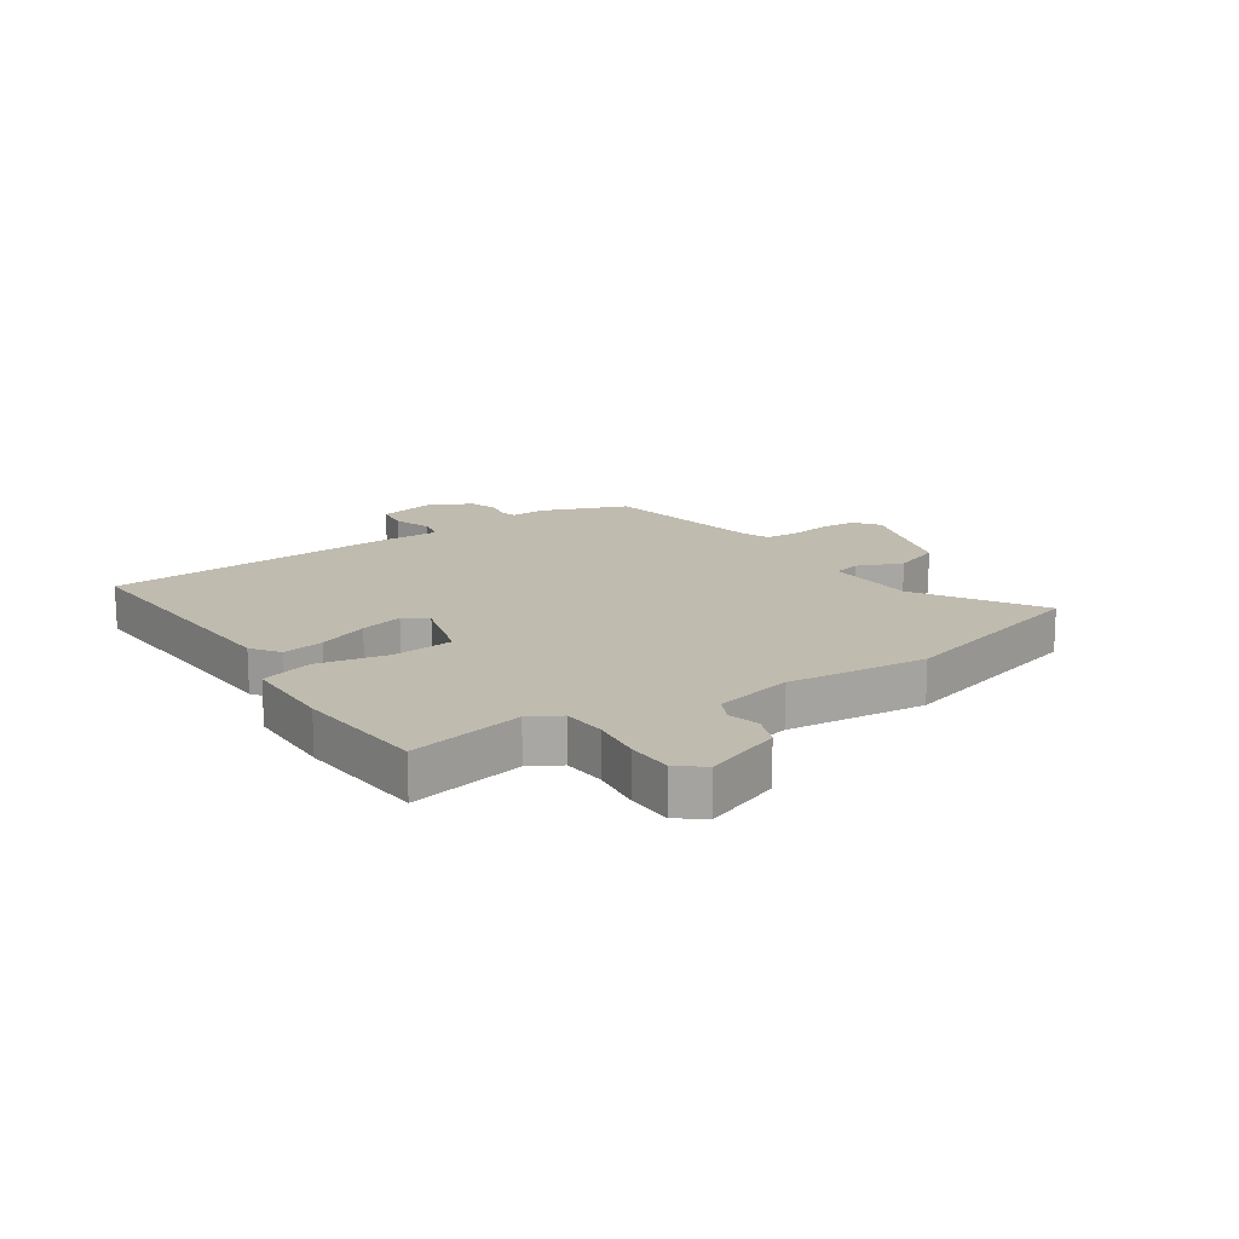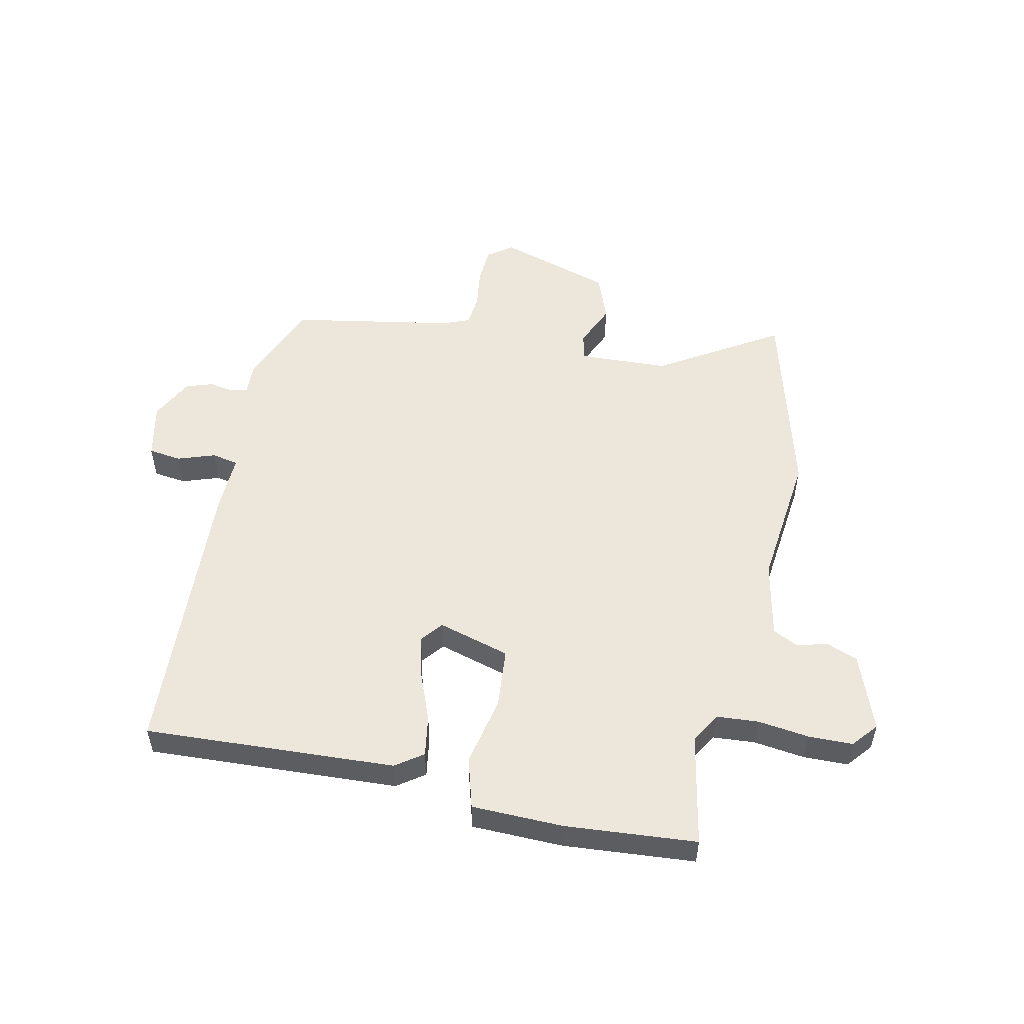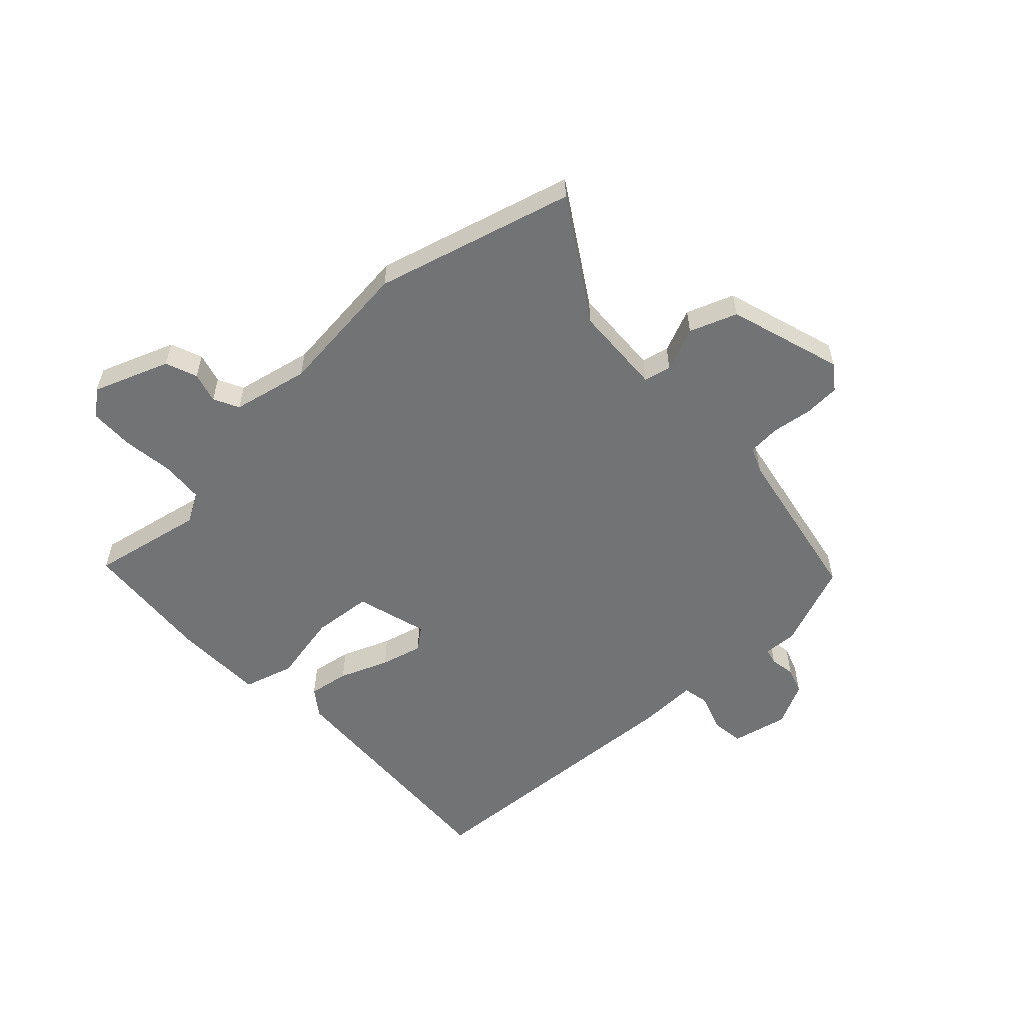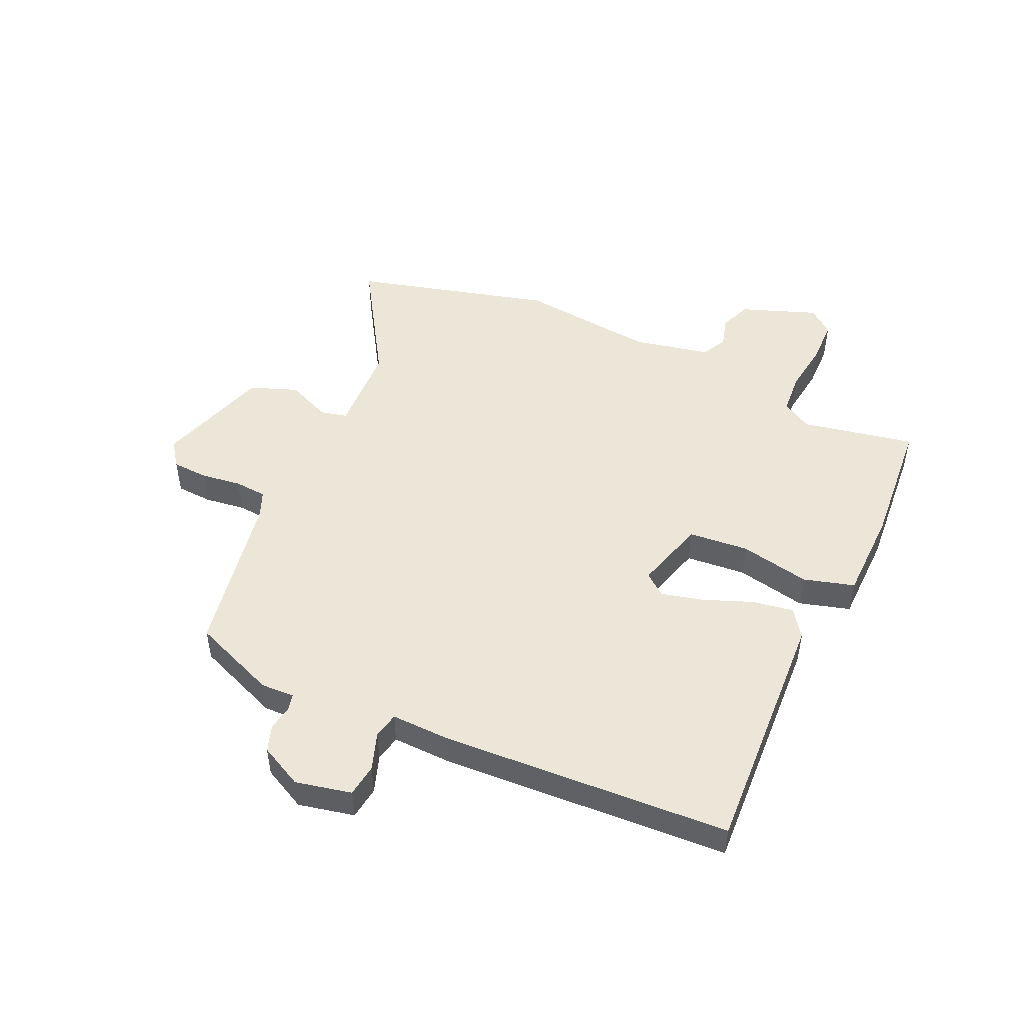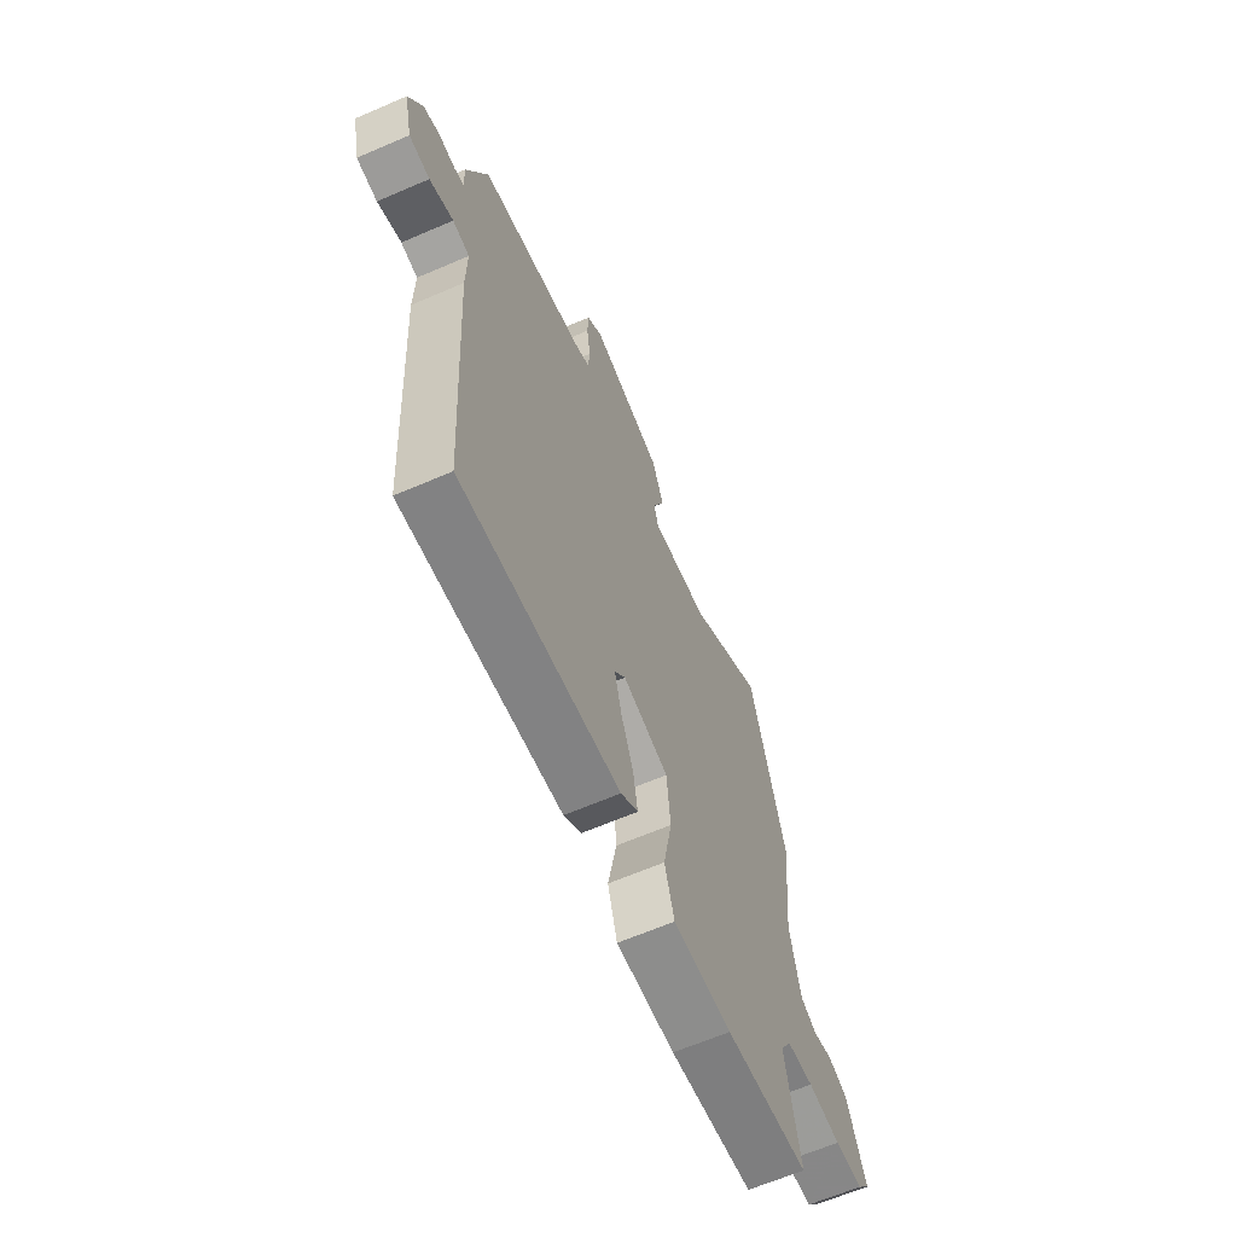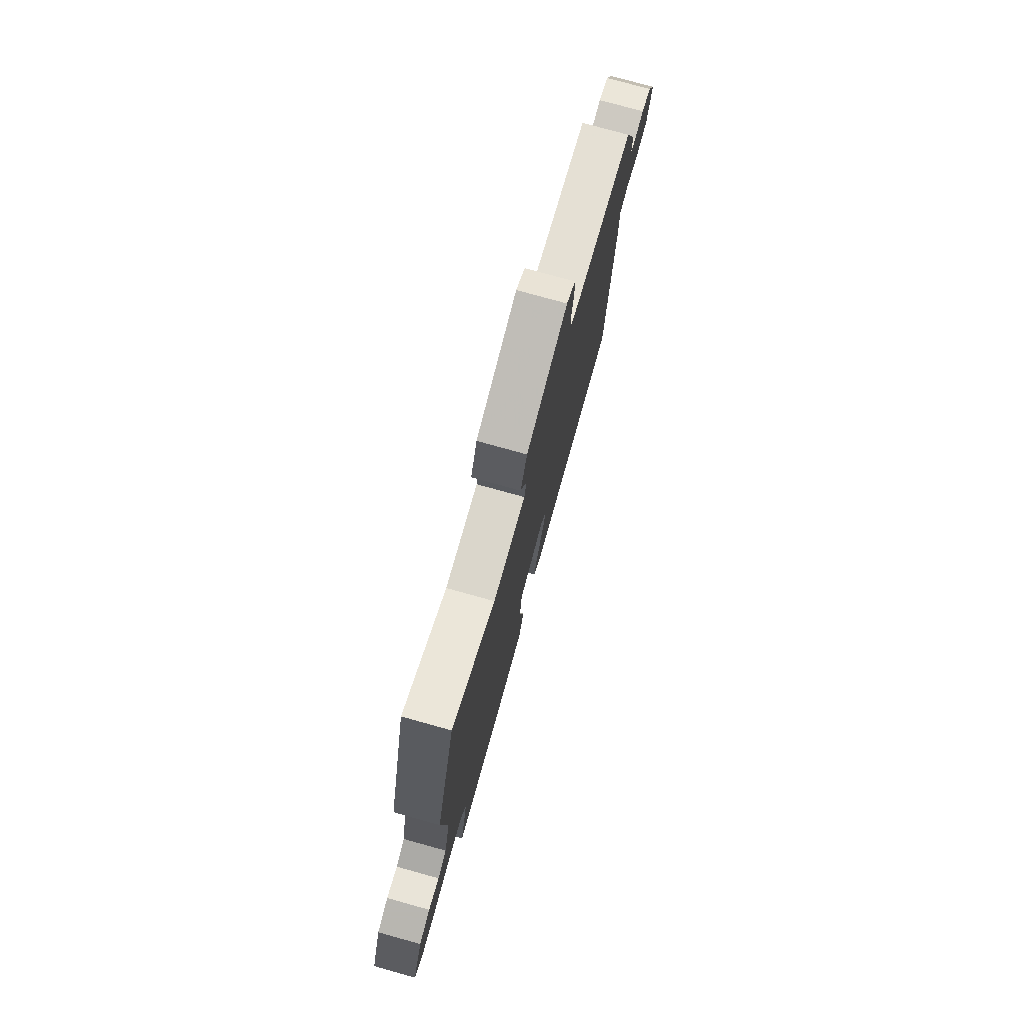
<metadata>
{"format":"obj","ext":"obj","renderer":"f3d","projection":"perspective","resolution":1024,"background":"white","views":[{"elev":15.9,"azim":-123.8,"up":"+Y"},{"elev":52.6,"azim":-167.4,"up":"+Y"},{"elev":-55.9,"azim":-46.6,"up":"+Y"},{"elev":49.1,"azim":115.0,"up":"+Y"},{"elev":-63.9,"azim":113.6,"up":"+Z"},{"elev":77.0,"azim":-74.5,"up":"+Z"}]}
</metadata>
<code>
v -0.492 0.07 -0.501
v -0.452 0.07 -0.305
v -0.482 0.07 -0.253
v -0.555 0.07 -0.247
v -0.644 0.07 -0.258
v -0.721 0.07 -0.256
v -0.757 0.07 -0.212
v -0.707 0.07 -0.08
v -0.652 0.07 -0.059
v -0.599 0.07 -0.074
v -0.555 0.07 -0.052
v -0.526 0.07 0.081
v -0.55 0.07 0.319
v -0.455 0.07 0.662
v -0.248 0.07 0.531
v -0.091 0.07 0.523
v -0.08 0.07 0.57
v -0.112 0.07 0.646
v -0.081 0.07 0.728
v 0.117 0.07 0.789
v 0.16 0.07 0.757
v 0.163 0.07 0.694
v 0.153 0.07 0.624
v 0.157 0.07 0.568
v 0.202 0.07 0.549
v 0.487 0.07 0.495
v 0.545 0.07 0.347
v 0.542 0.07 0.289
v 0.57 0.07 0.282
v 0.614 0.07 0.289
v 0.66 0.07 0.273
v 0.697 0.07 0.198
v 0.675 0.07 0.101
v 0.618 0.07 0.094
v 0.553 0.07 0.117
v 0.507 0.07 0.108
v 0.509 0.07 0.005
v 0.478 0.07 -0.497
v 0.043 0.07 -0.471
v -0.004 0.07 -0.437
v 0.008 0.07 -0.366
v 0.042 0.07 -0.281
v 0.061 0.07 -0.208
v 0.031 0.07 -0.17
v -0.094 0.07 -0.205
v -0.104 0.07 -0.309
v -0.08 0.07 -0.431
v -0.106 0.07 -0.519
v -0.265 0.07 -0.521
v -0.492 0 -0.501
v -0.452 0 -0.305
v -0.482 0 -0.253
v -0.555 0 -0.247
v -0.644 0 -0.258
v -0.721 0 -0.256
v -0.757 0 -0.212
v -0.707 0 -0.08
v -0.652 0 -0.059
v -0.599 0 -0.074
v -0.555 0 -0.052
v -0.526 0 0.081
v -0.55 0 0.319
v -0.455 0 0.662
v -0.248 0 0.531
v -0.091 0 0.523
v -0.08 0 0.57
v -0.112 0 0.646
v -0.081 0 0.728
v 0.117 0 0.789
v 0.16 0 0.757
v 0.163 0 0.694
v 0.153 0 0.624
v 0.157 0 0.568
v 0.202 0 0.549
v 0.487 0 0.495
v 0.545 0 0.347
v 0.542 0 0.289
v 0.57 0 0.282
v 0.614 0 0.289
v 0.66 0 0.273
v 0.697 0 0.198
v 0.675 0 0.101
v 0.618 0 0.094
v 0.553 0 0.117
v 0.507 0 0.108
v 0.509 0 0.005
v 0.478 0 -0.497
v 0.043 0 -0.471
v -0.004 0 -0.437
v 0.008 0 -0.366
v 0.042 0 -0.281
v 0.061 0 -0.208
v 0.031 0 -0.17
v -0.094 0 -0.205
v -0.104 0 -0.309
v -0.08 0 -0.431
v -0.106 0 -0.519
v -0.265 0 -0.521
f 49 1 2
f 48 49 2
f 47 48 2
f 46 47 2
f 45 46 2 3
f 44 45 3 4
f 40 41 42
f 39 40 42
f 38 39 42
f 37 38 42
f 36 37 42
f 36 42 43
f 33 34 35
f 32 33 35
f 31 32 35
f 30 31 35
f 29 30 35
f 28 29 35 36
f 36 43 44
f 28 36 44
f 27 28 44
f 26 27 44
f 25 26 44
f 21 22 23
f 20 21 23
f 19 20 23
f 18 19 23
f 17 18 23
f 16 17 23 24
f 12 13 14 15
f 11 12 15 16
f 8 9 10
f 7 8 10
f 6 7 10
f 5 6 10
f 4 5 10
f 4 10 11
f 24 25 44
f 16 24 44
f 11 16 44
f 4 11 44
f 51 50 98
f 51 98 97
f 51 97 96
f 51 96 95
f 52 51 95 94
f 53 52 94 93
f 91 90 89
f 91 89 88
f 91 88 87
f 91 87 86
f 91 86 85
f 92 91 85
f 84 83 82
f 84 82 81
f 84 81 80
f 84 80 79
f 84 79 78
f 85 84 78 77
f 93 92 85
f 93 85 77
f 93 77 76
f 93 76 75
f 93 75 74
f 72 71 70
f 72 70 69
f 72 69 68
f 72 68 67
f 72 67 66
f 73 72 66 65
f 64 63 62 61
f 65 64 61 60
f 59 58 57
f 59 57 56
f 59 56 55
f 59 55 54
f 59 54 53
f 60 59 53
f 93 74 73
f 93 73 65
f 93 65 60
f 93 60 53
f 1 50 51 2
f 2 51 52 3
f 3 52 53 4
f 4 53 54 5
f 5 54 55 6
f 6 55 56 7
f 7 56 57 8
f 8 57 58 9
f 9 58 59 10
f 10 59 60 11
f 11 60 61 12
f 12 61 62 13
f 13 62 63 14
f 14 63 64 15
f 15 64 65 16
f 16 65 66 17
f 17 66 67 18
f 18 67 68 19
f 19 68 69 20
f 20 69 70 21
f 21 70 71 22
f 22 71 72 23
f 23 72 73 24
f 24 73 74 25
f 25 74 75 26
f 26 75 76 27
f 27 76 77 28
f 28 77 78 29
f 29 78 79 30
f 30 79 80 31
f 31 80 81 32
f 32 81 82 33
f 33 82 83 34
f 34 83 84 35
f 35 84 85 36
f 36 85 86 37
f 37 86 87 38
f 38 87 88 39
f 39 88 89 40
f 40 89 90 41
f 41 90 91 42
f 42 91 92 43
f 43 92 93 44
f 44 93 94 45
f 45 94 95 46
f 46 95 96 47
f 47 96 97 48
f 48 97 98 49
f 49 98 50 1

</code>
